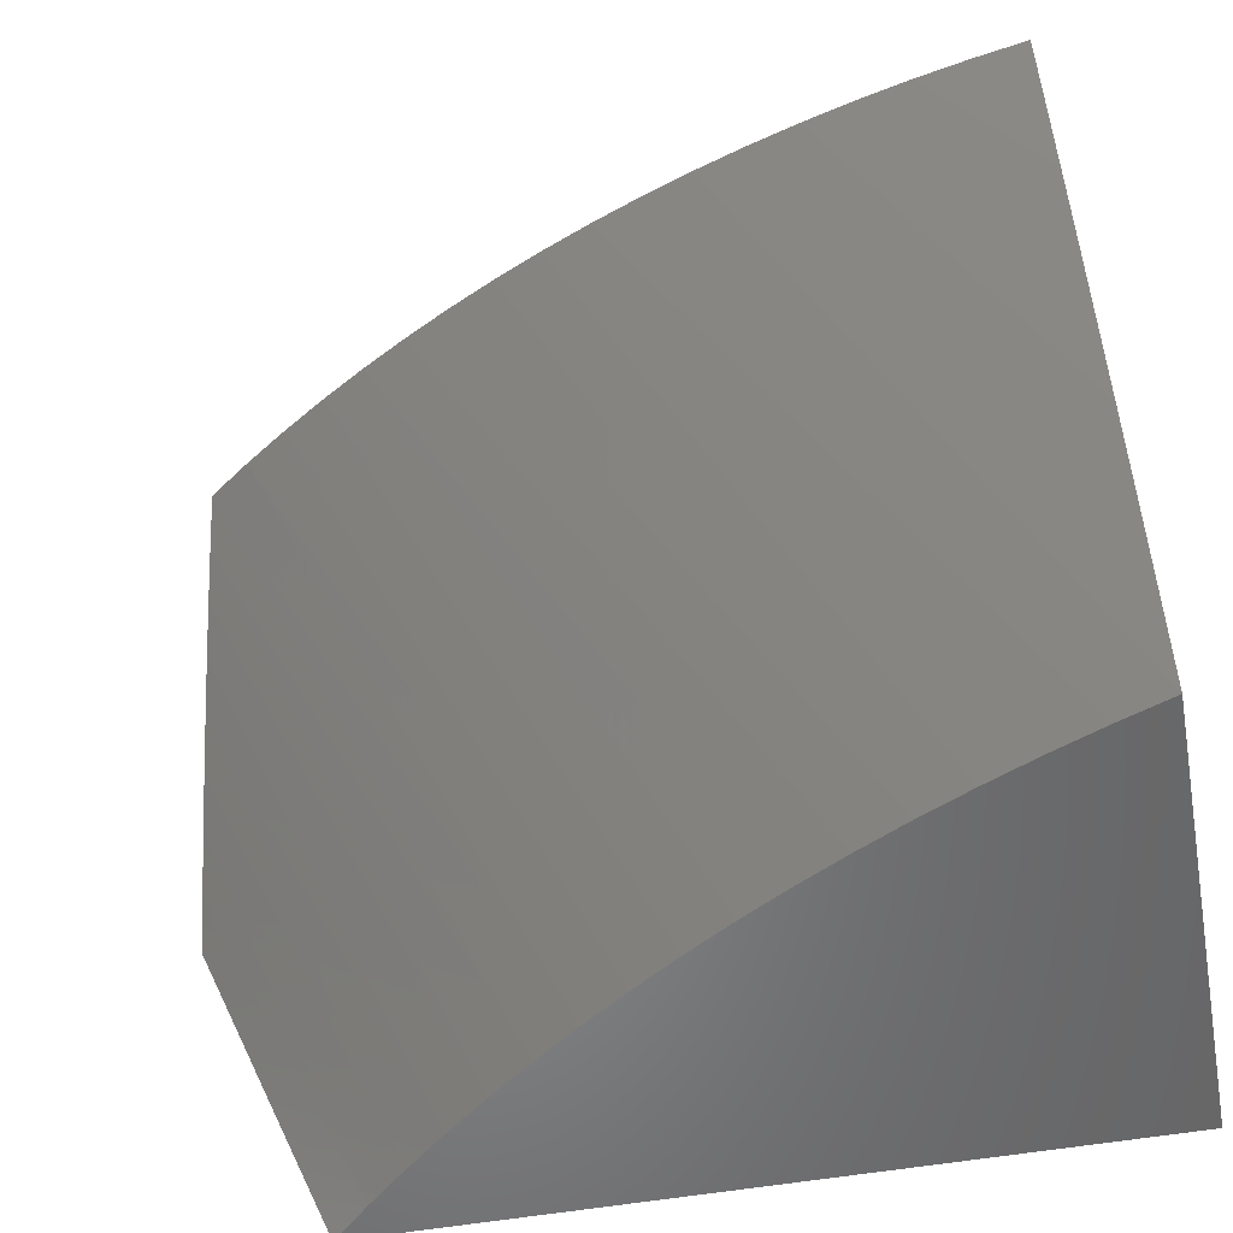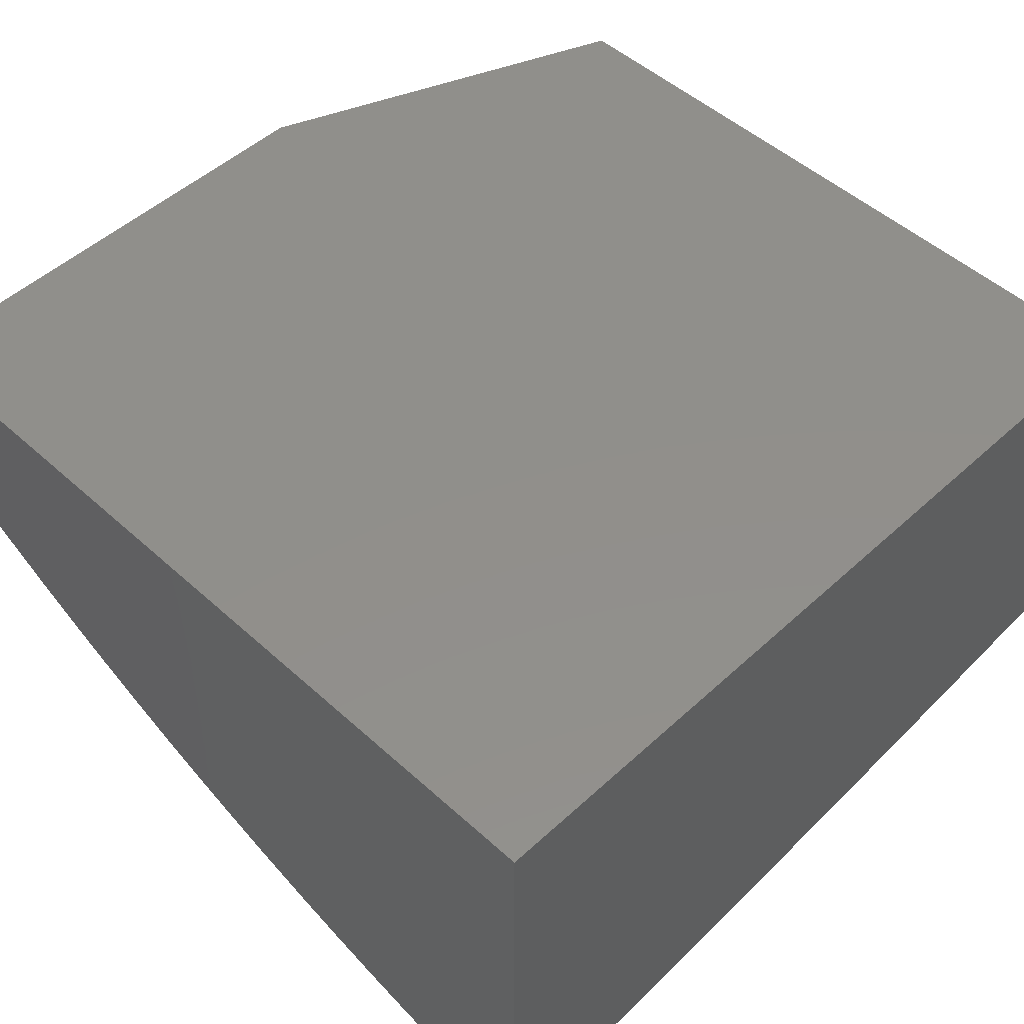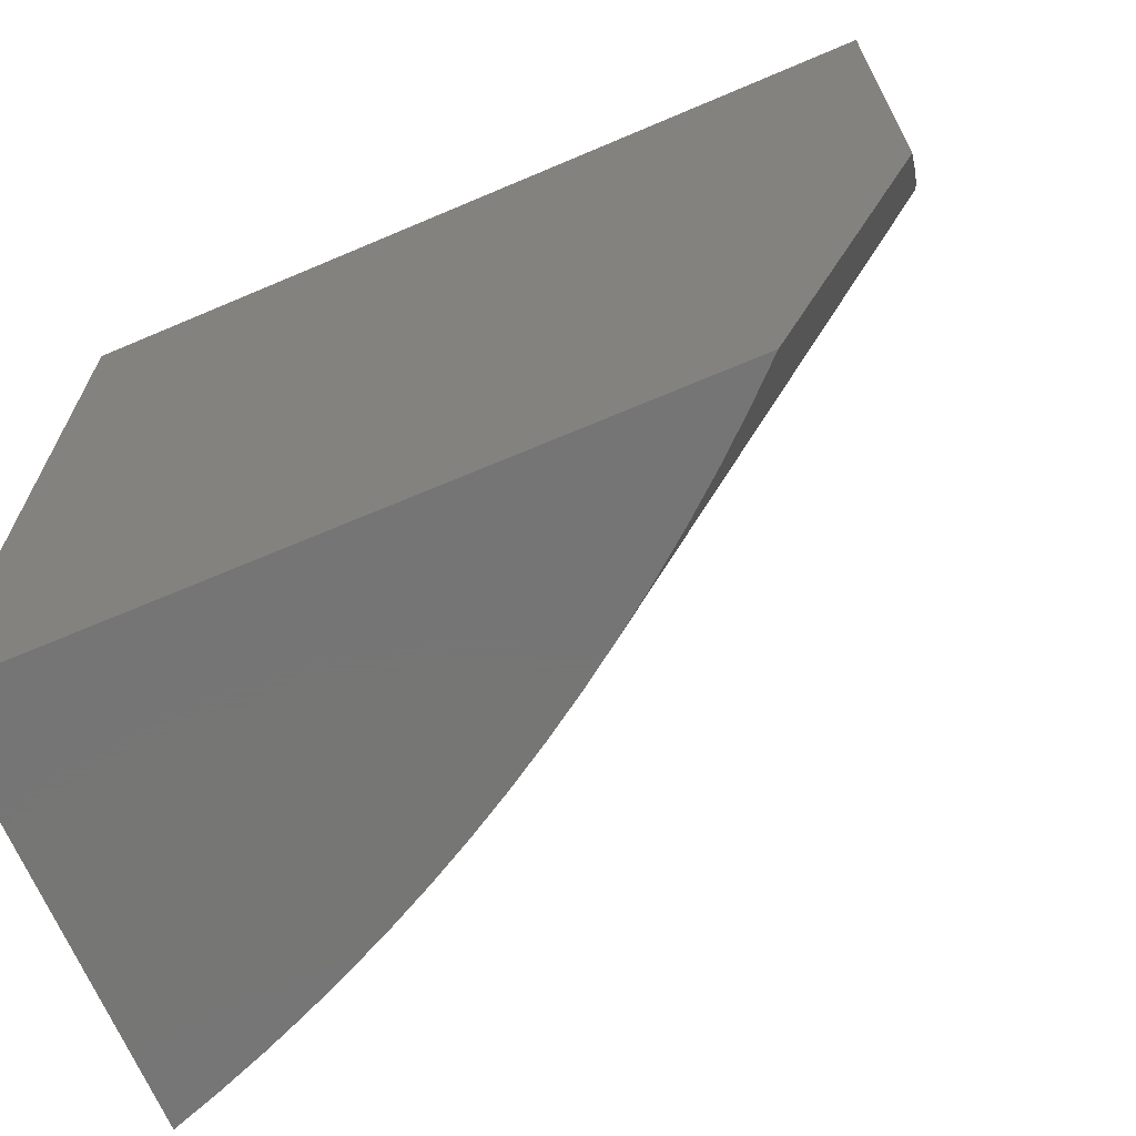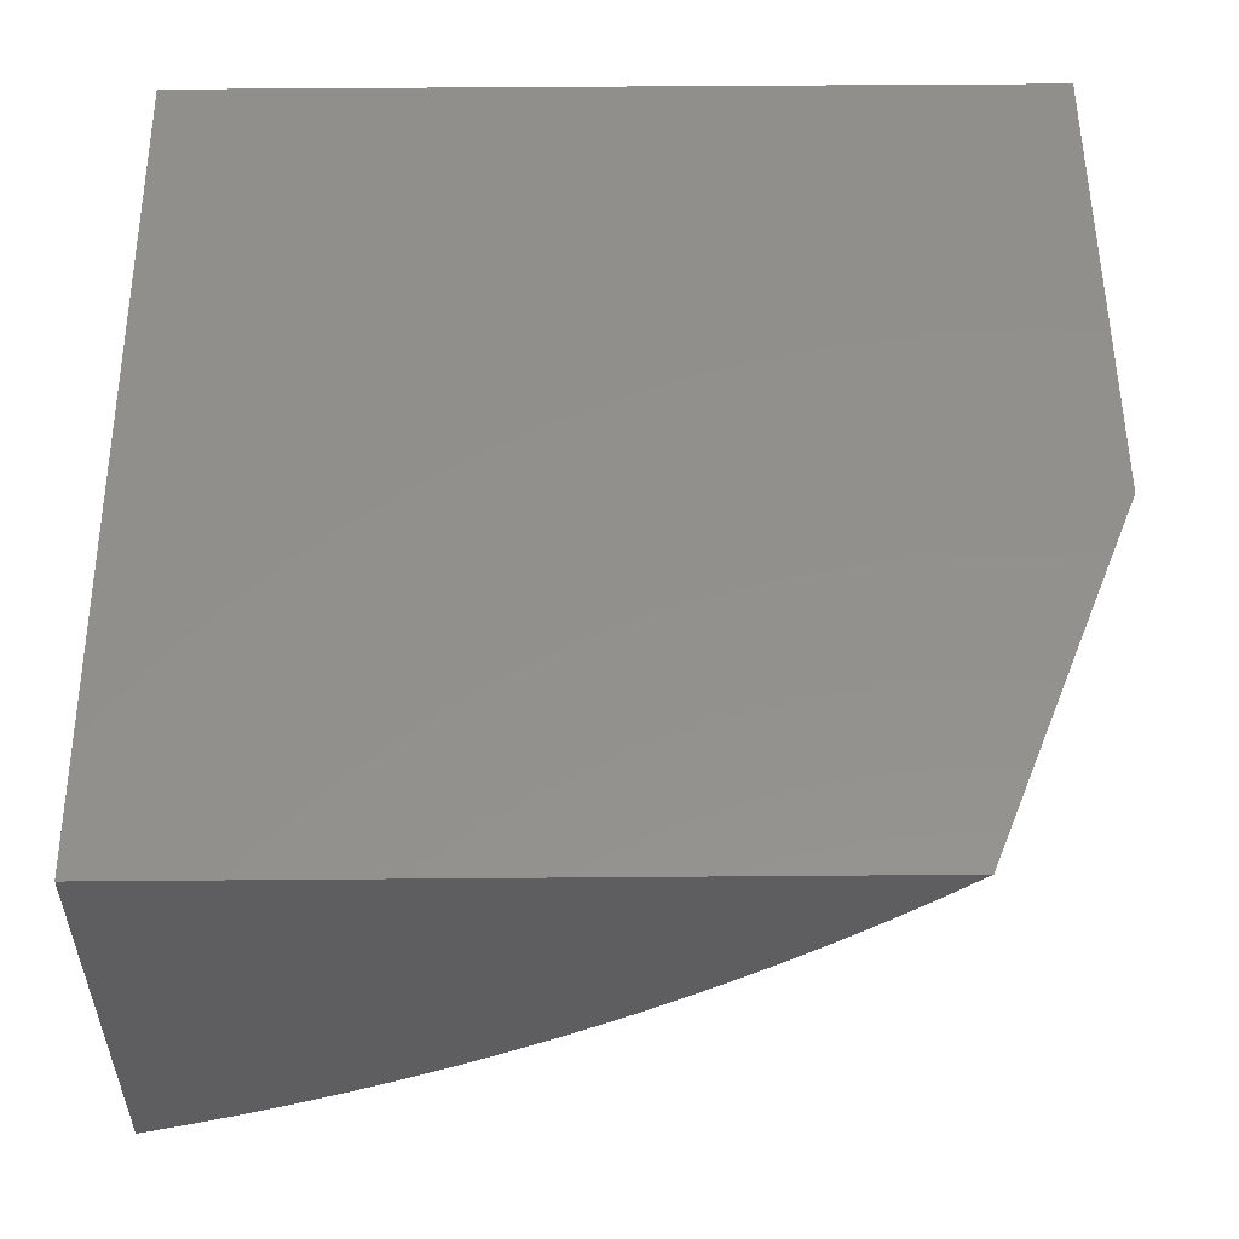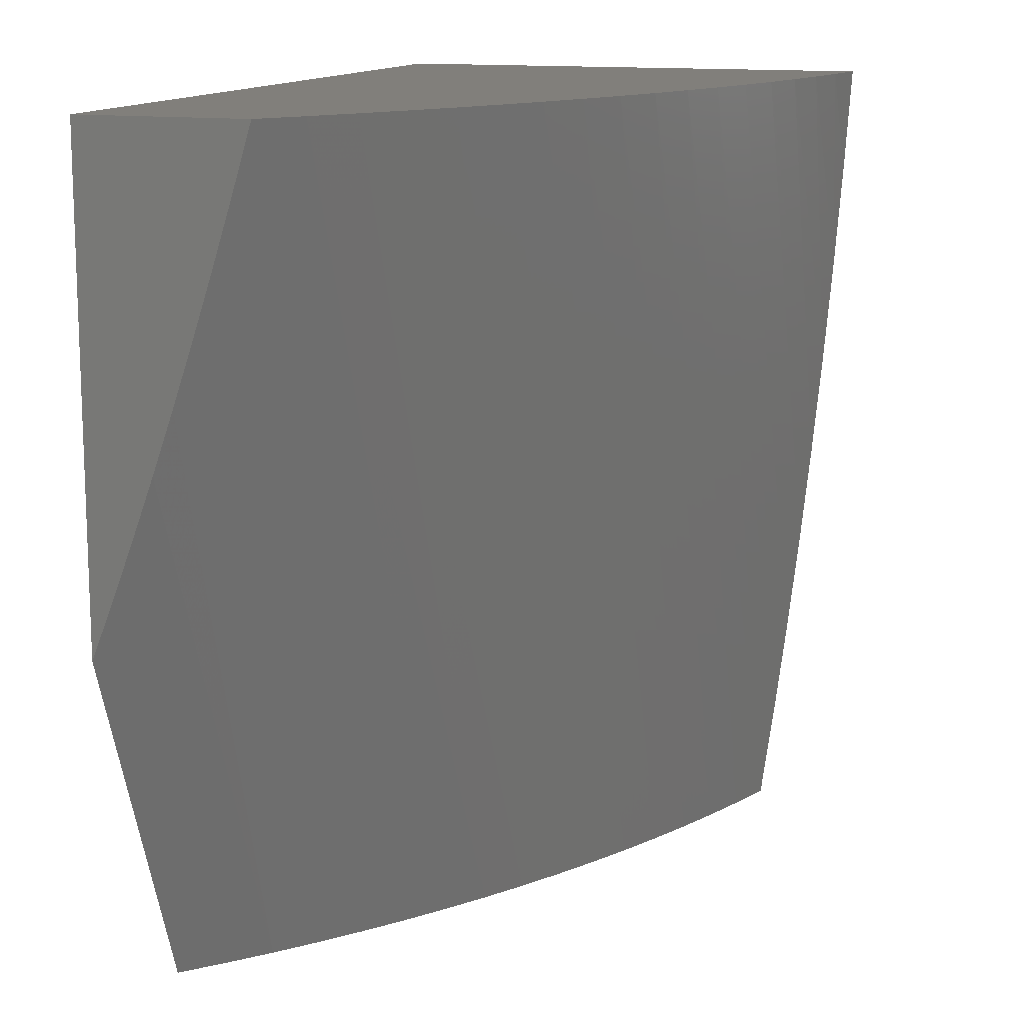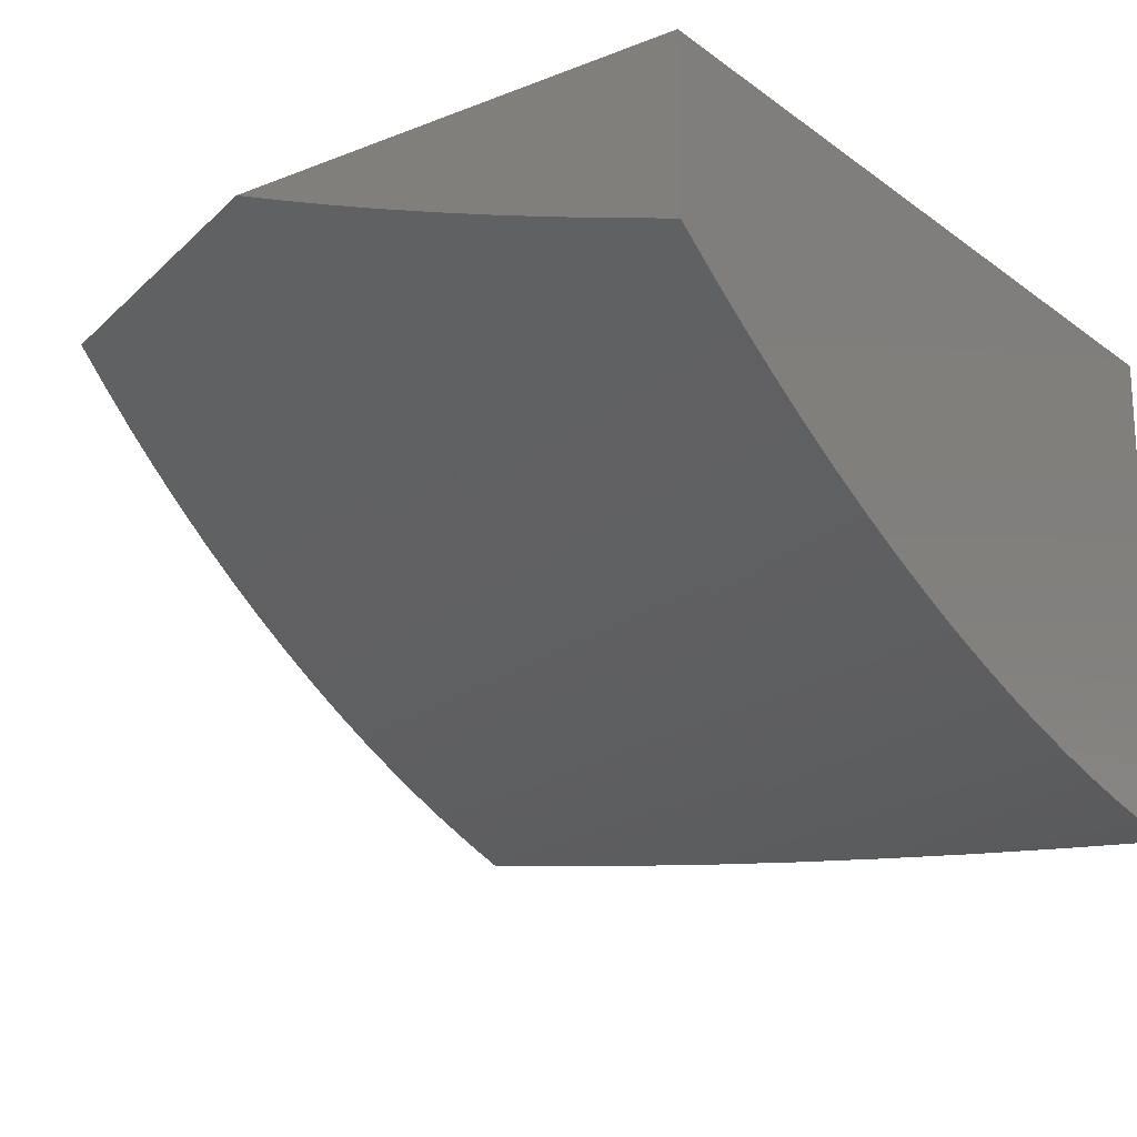
<metadata>
{"format":"stl","ext":"stl","renderer":"f3d","projection":"perspective","resolution":1024,"background":"white","views":[{"elev":-53.7,"azim":-169.5,"up":"+Y"},{"elev":50.2,"azim":-135.2,"up":"+Z"},{"elev":-68.0,"azim":23.1,"up":"+Y"},{"elev":53.9,"azim":-0.5,"up":"+Z"},{"elev":13.3,"azim":108.4,"up":"+Y"},{"elev":-18.8,"azim":126.6,"up":"+Z"}]}
</metadata>
<code>
# stl→obj: 53 verts, 102 faces
v 12 25.43 -1
v 11.82 25 -1
v 12 25.49 -1.027
v 11.78 25 -1.041
v 12 25.56 -1.053
v 11.74 25 -1.082
v 12 25.63 -1.078
v 12 25.7 -1.103
v 11.69 25 -1.121
v 12 25.78 -1.128
v 11.64 25 -1.158
v 12 25.85 -1.152
v 12 25.92 -1.176
v 11.6 25 -1.195
v 12 26 -1.199
v 11.55 25 -1.23
v 11.95 26 -1.235
v 11.5 25 -1.264
v 11.9 26 -1.27
v 11.44 25 -1.296
v 11.84 26 -1.304
v 11.39 25 -1.327
v 11.79 26 -1.336
v 11.34 25 -1.357
v 11.73 26 -1.366
v 11.28 25 -1.385
v 11.67 26 -1.395
v 11.23 25 -1.412
v 11.62 26 -1.422
v 11.17 25 -1.437
v 11.56 26 -1.448
v 11.12 25 -1.461
v 11.5 26 -1.472
v 11.06 25 -1.483
v 11.44 26 -1.494
v 11 25 -1.504
v 11.38 26 -1.515
v 11 25.12 -1.52
v 11.32 26 -1.534
v 11 25.24 -1.536
v 11 25.37 -1.55
v 11.25 26 -1.551
v 11 25.49 -1.563
v 11.19 26 -1.567
v 11 25.62 -1.574
v 11.13 26 -1.58
v 11 25.75 -1.585
v 11.06 26 -1.593
v 11 25.87 -1.595
v 11 26 -1.603
v 11 26 -1
v 11 25 -1
v 12 26 -1
f 1 2 3
f 3 2 4
f 3 4 5
f 5 4 6
f 5 6 7
f 7 6 8
f 8 6 9
f 8 9 10
f 10 9 11
f 10 11 12
f 12 11 13
f 13 11 14
f 13 14 15
f 15 14 16
f 15 16 17
f 17 16 18
f 17 18 19
f 19 18 20
f 19 20 21
f 21 20 22
f 21 22 23
f 23 22 24
f 23 24 25
f 25 24 26
f 25 26 27
f 27 26 28
f 27 28 29
f 29 28 30
f 29 30 31
f 31 30 32
f 31 32 33
f 33 32 34
f 33 34 35
f 35 34 36
f 35 36 37
f 37 36 38
f 37 38 39
f 39 38 40
f 39 40 41
f 39 41 42
f 42 41 43
f 42 43 44
f 44 43 45
f 44 45 46
f 46 45 47
f 46 47 48
f 48 47 49
f 48 49 50
f 50 49 51
f 51 49 47
f 51 47 45
f 45 43 51
f 51 43 41
f 51 41 52
f 52 41 40
f 52 40 38
f 38 36 52
f 36 34 52
f 52 34 32
f 52 32 30
f 30 28 52
f 52 28 26
f 52 26 24
f 24 22 52
f 52 22 20
f 52 20 18
f 18 16 52
f 52 16 14
f 52 14 11
f 11 9 52
f 52 9 6
f 52 6 4
f 4 2 52
f 2 1 52
f 52 1 51
f 51 1 53
f 15 17 53
f 53 17 19
f 53 19 51
f 51 19 21
f 51 21 23
f 23 25 51
f 51 25 27
f 51 27 29
f 29 31 51
f 51 31 33
f 51 33 35
f 35 37 51
f 51 37 39
f 51 39 42
f 42 44 51
f 51 44 46
f 51 46 48
f 48 50 51
f 1 3 53
f 53 3 5
f 53 5 7
f 7 8 53
f 53 8 10
f 53 10 12
f 12 13 53
f 53 13 15

</code>
